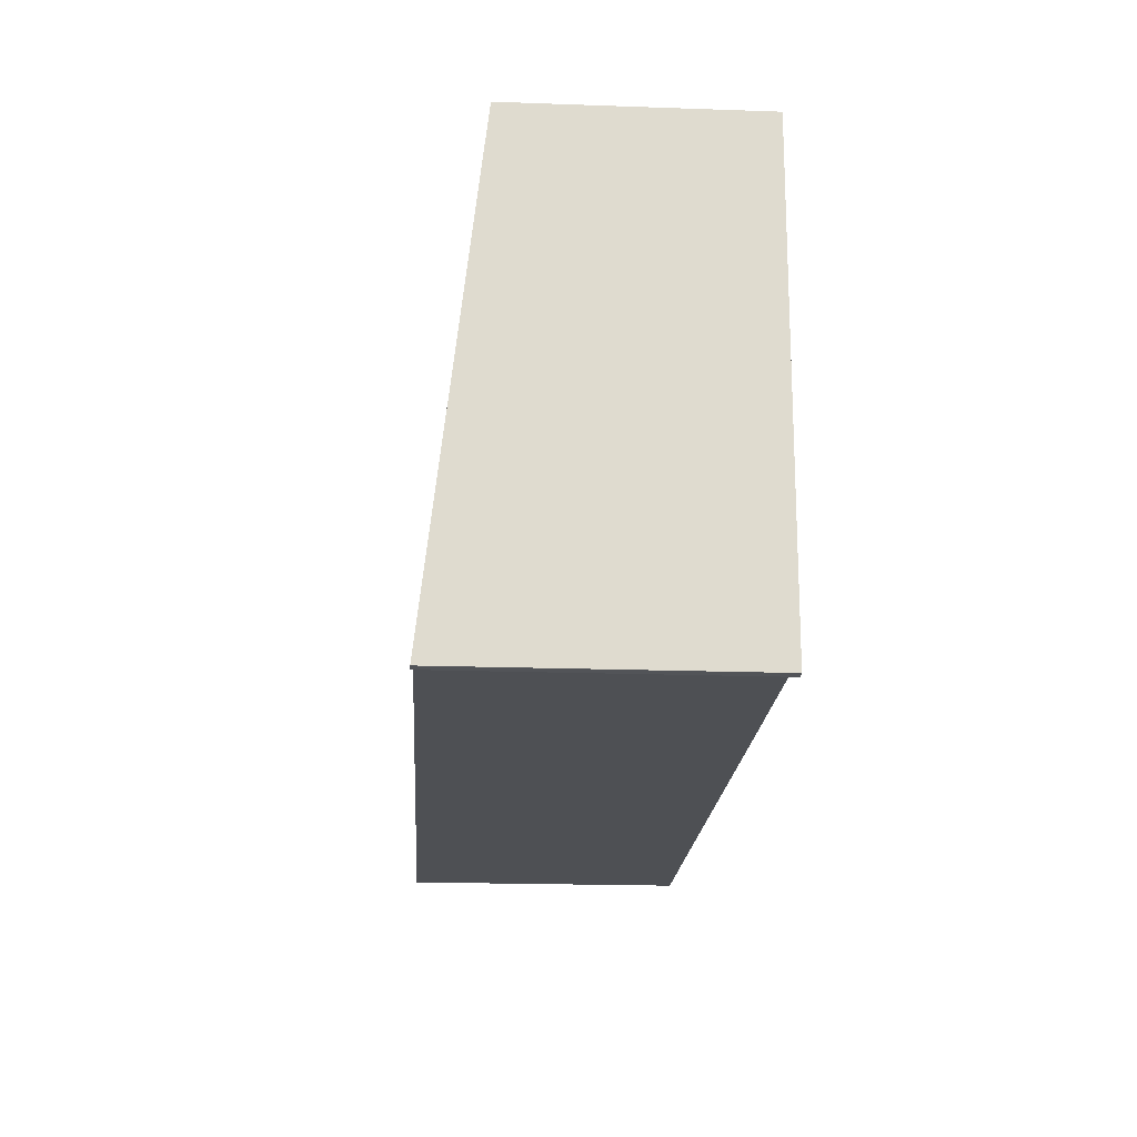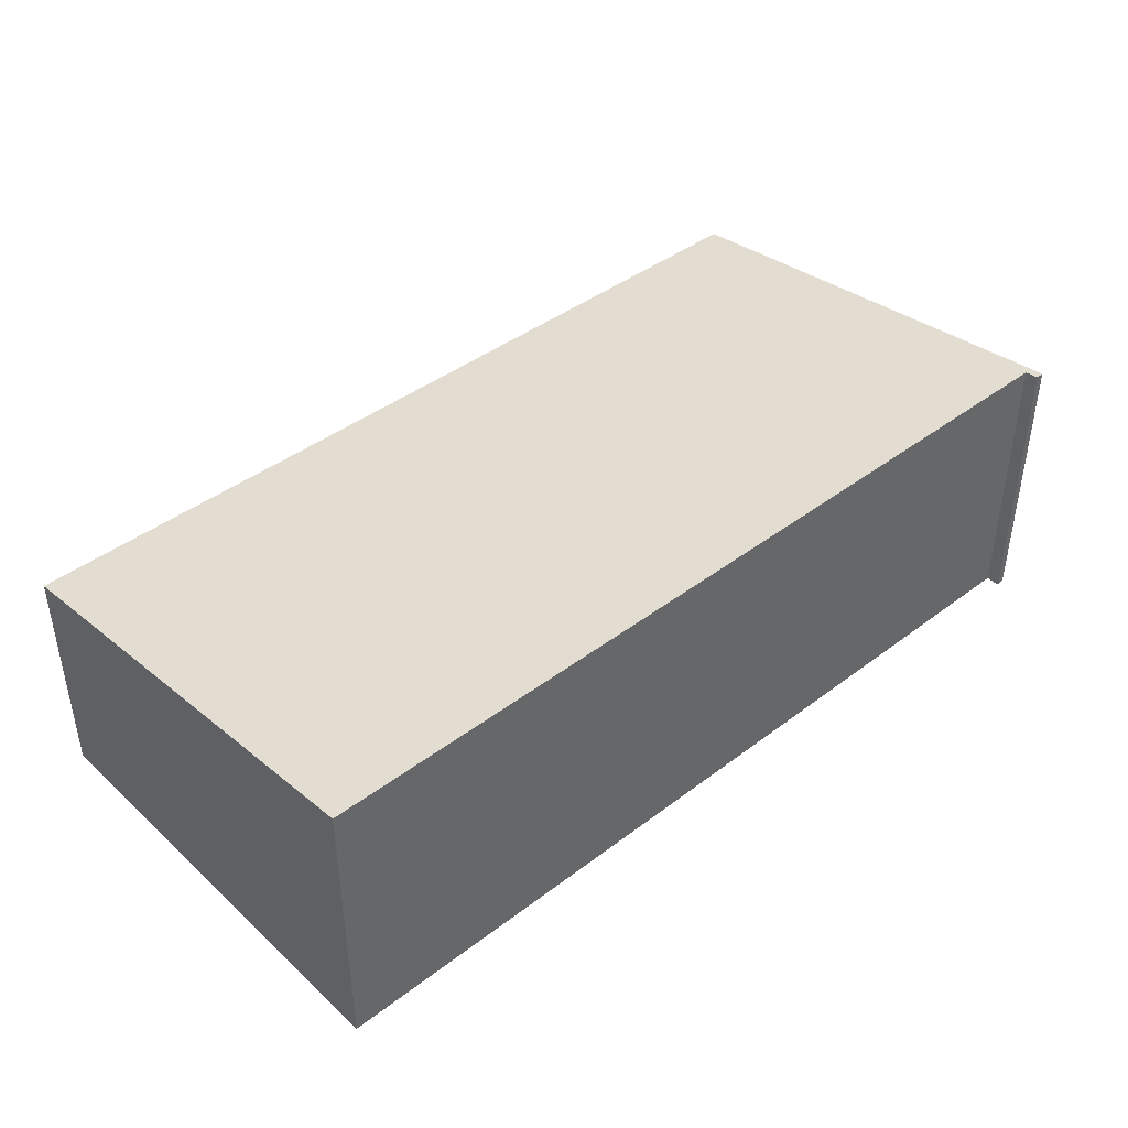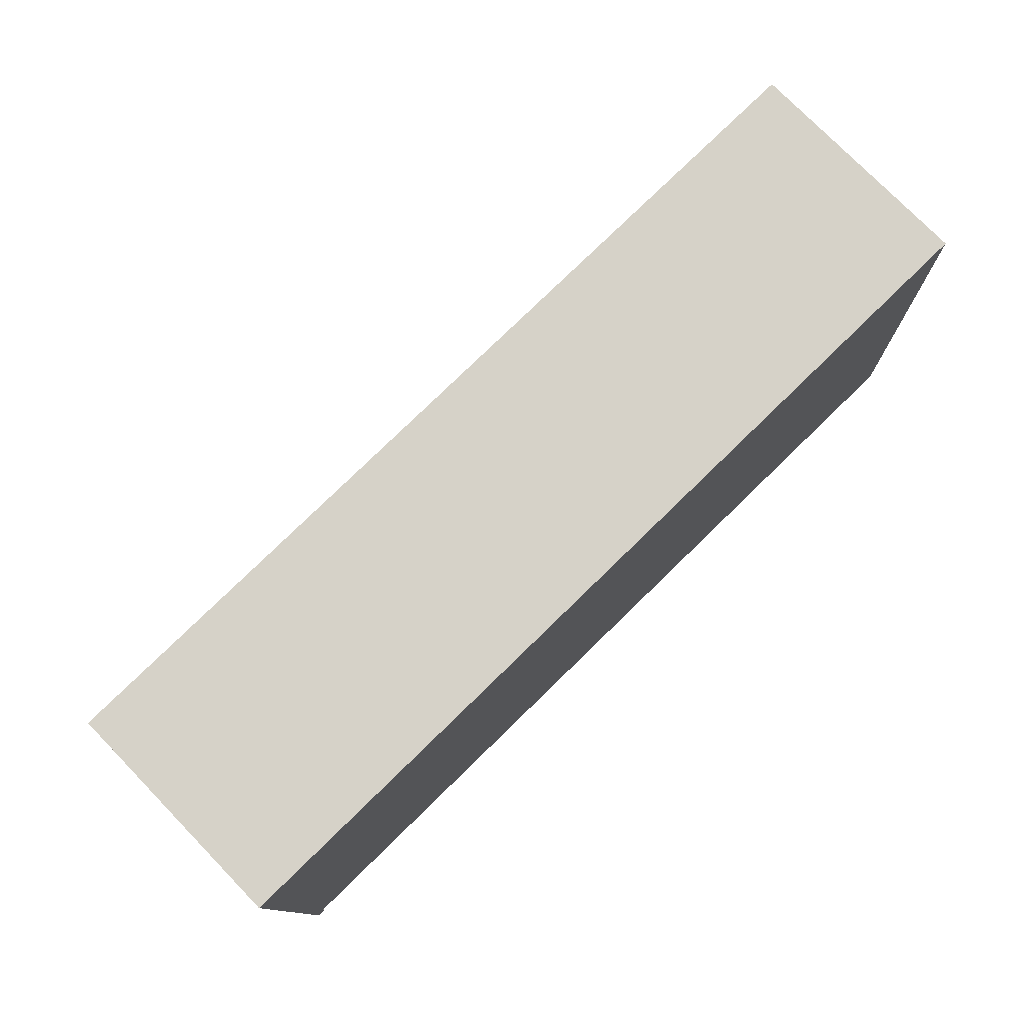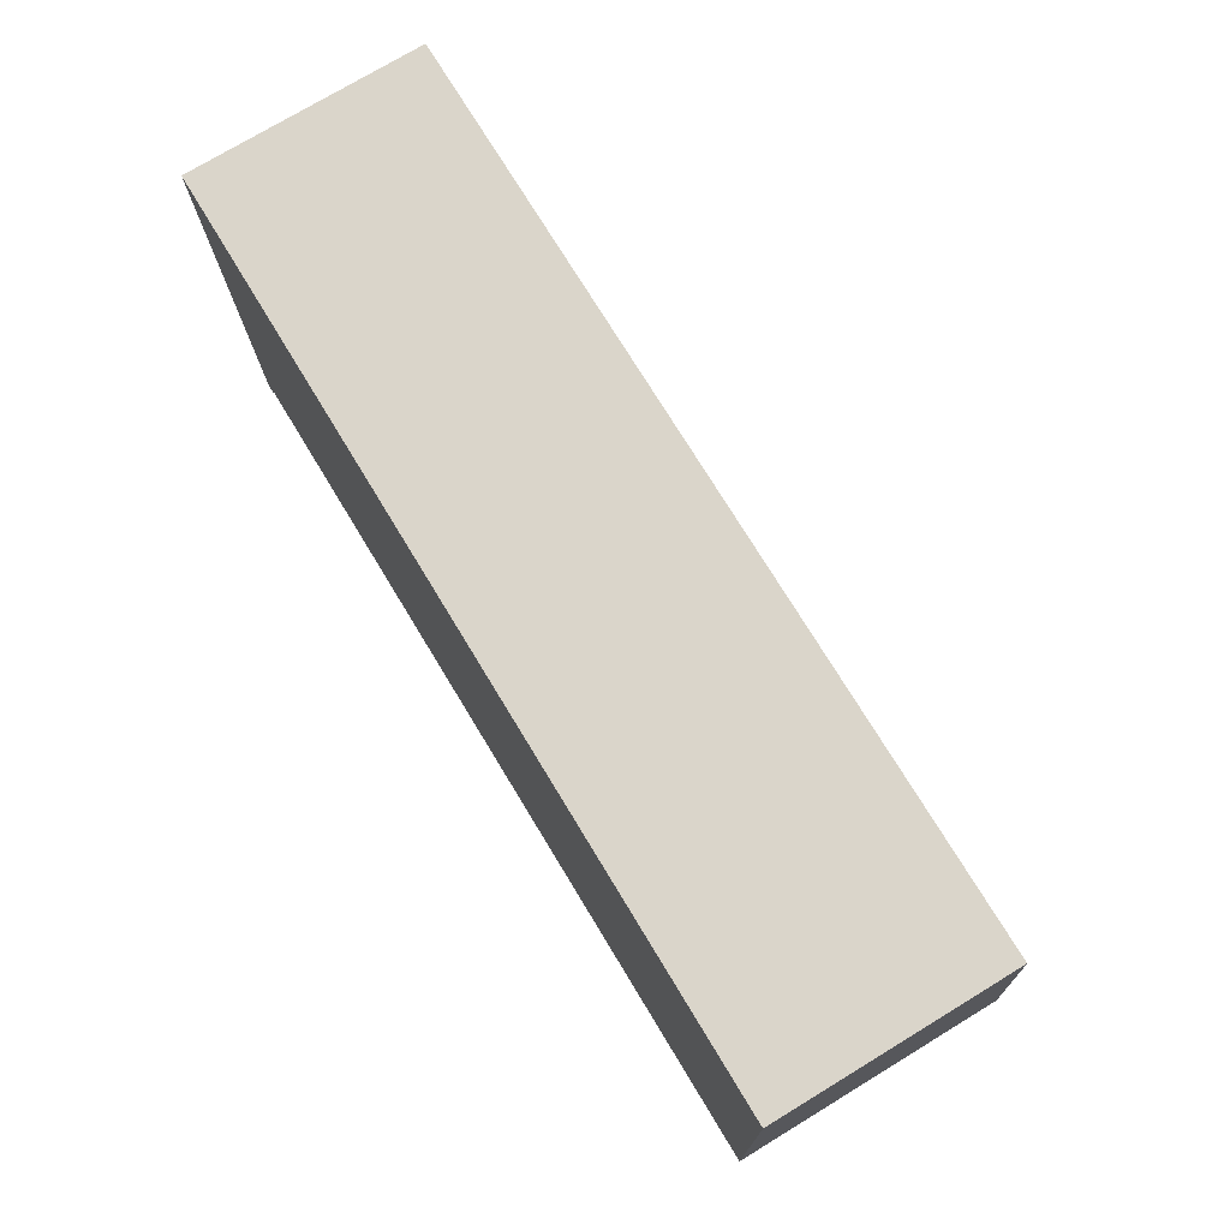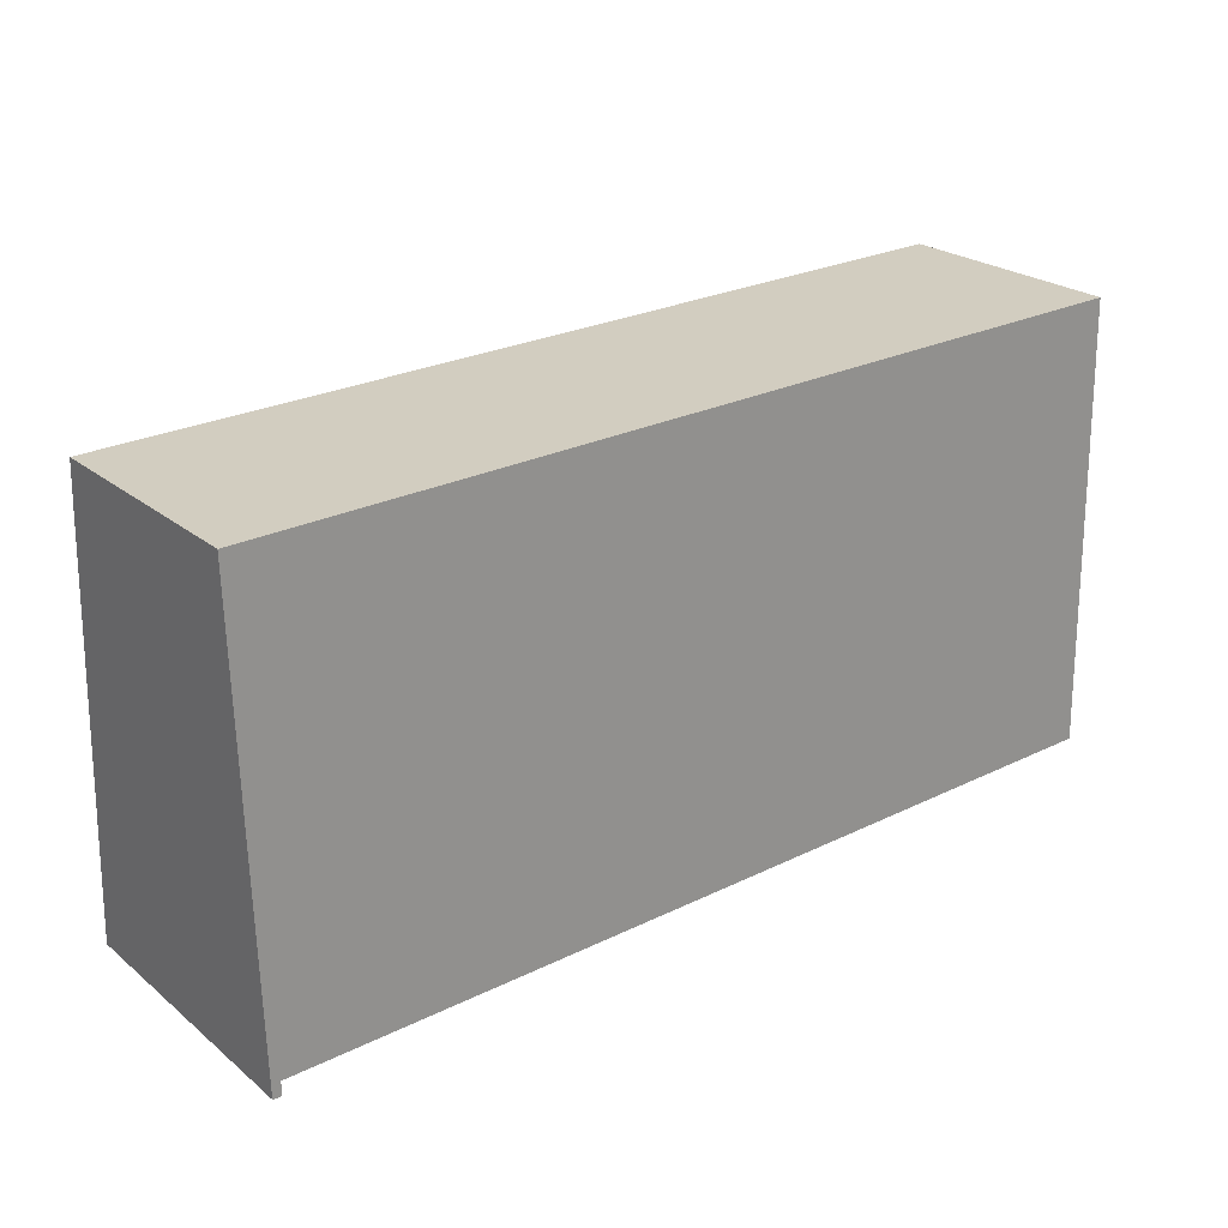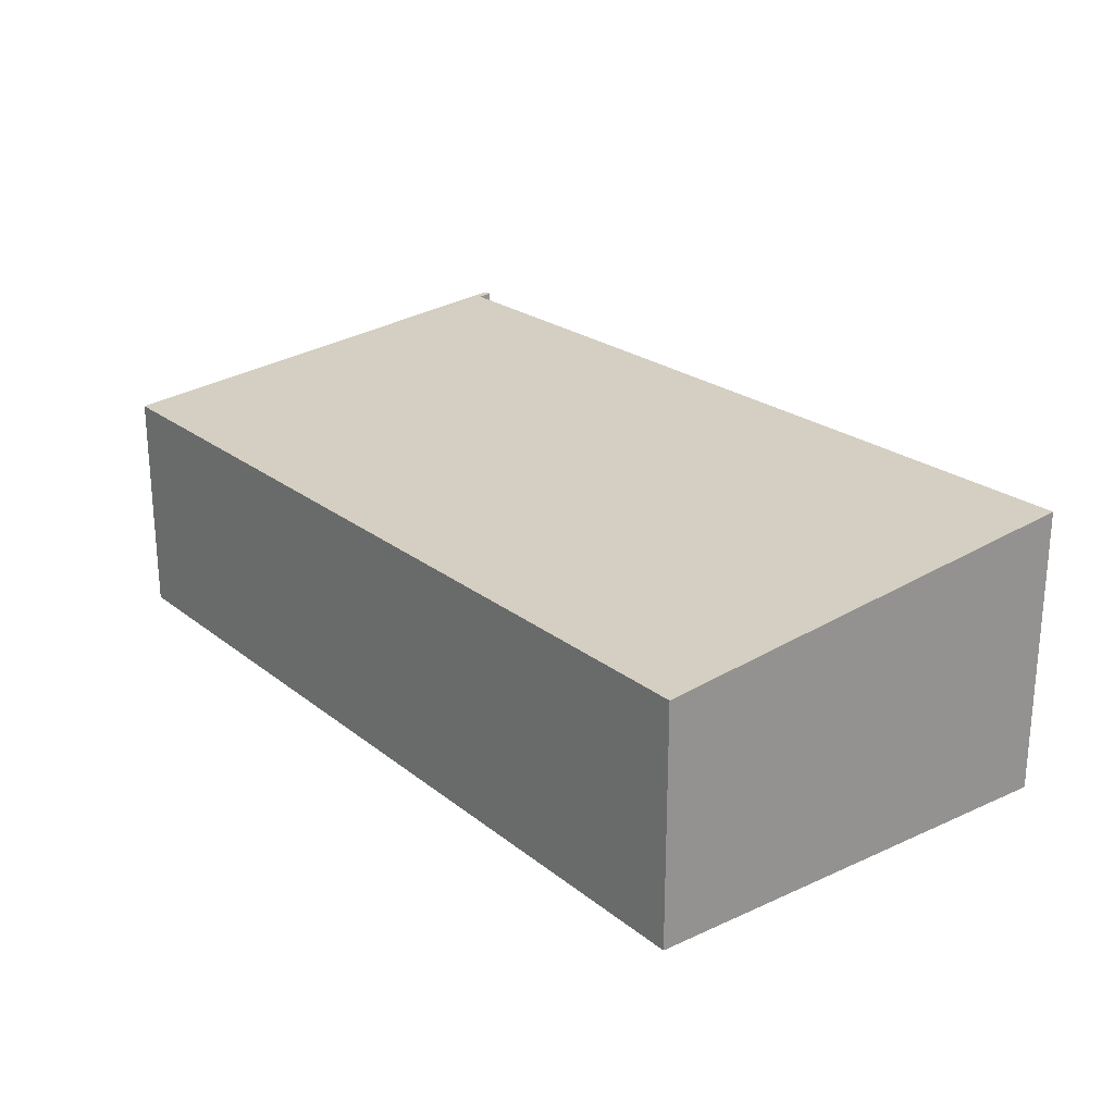
<metadata>
{"format":"obj","ext":"obj","renderer":"f3d","projection":"perspective","resolution":1024,"background":"white","views":[{"elev":-20.4,"azim":-93.6,"up":"+Z"},{"elev":41.7,"azim":136.2,"up":"+Y"},{"elev":76.5,"azim":-44.2,"up":"+Z"},{"elev":75.1,"azim":58.8,"up":"+Z"},{"elev":24.0,"azim":-37.5,"up":"+Z"},{"elev":23.1,"azim":51.3,"up":"+Y"}]}
</metadata>
<code>
v  0.259 6.155 -10.06
v  0.442 6.122 -9.761
v  0.448 6.157 -10.07
v  0 5.029 3.079e-16
v  0.59 6.122 -9.757
v  19.7 6.118 -9.3
v  19.46 5.029 0.43
v  0.347 5.029 0.008
v  19.7 5.695e-16 -9.3
v  0.59 5.974e-16 -9.757
v  0.442 5.977e-16 -9.761
v  0.448 6.167e-16 -10.07
v  0.259 6.162e-16 -10.06
v  19.46 -2.633e-17 0.43
v  0 0 0
v  0.347 -4.899e-19 0.008
g defaultobject
f 1 2 3
f 2 1 4
f 2 4 5
f 5 4 6
f 6 4 7
f 7 4 8
f 9 5 6
f 5 9 10
f 5 10 2
f 2 10 11
f 12 1 3
f 1 12 13
f 2 12 3
f 12 2 11
f 7 9 6
f 9 7 14
f 13 4 1
f 4 13 15
f 15 8 4
f 8 15 7
f 7 15 14
f 14 15 16
f 13 12 15
f 11 15 12
f 10 15 11
f 9 15 10
f 16 15 9
f 14 16 9

</code>
